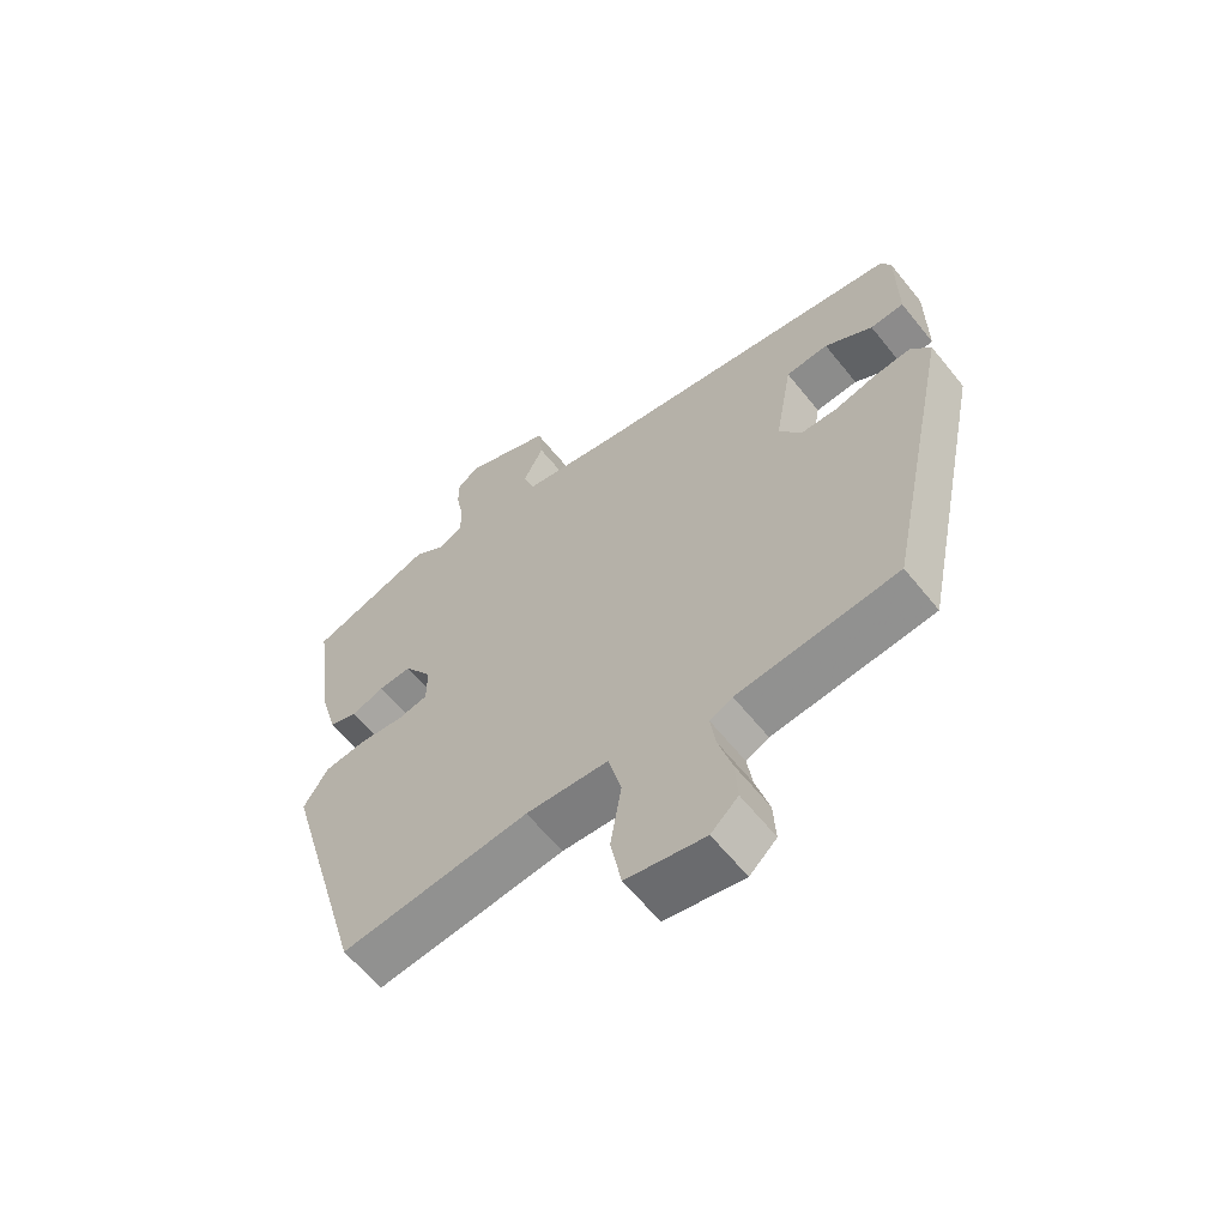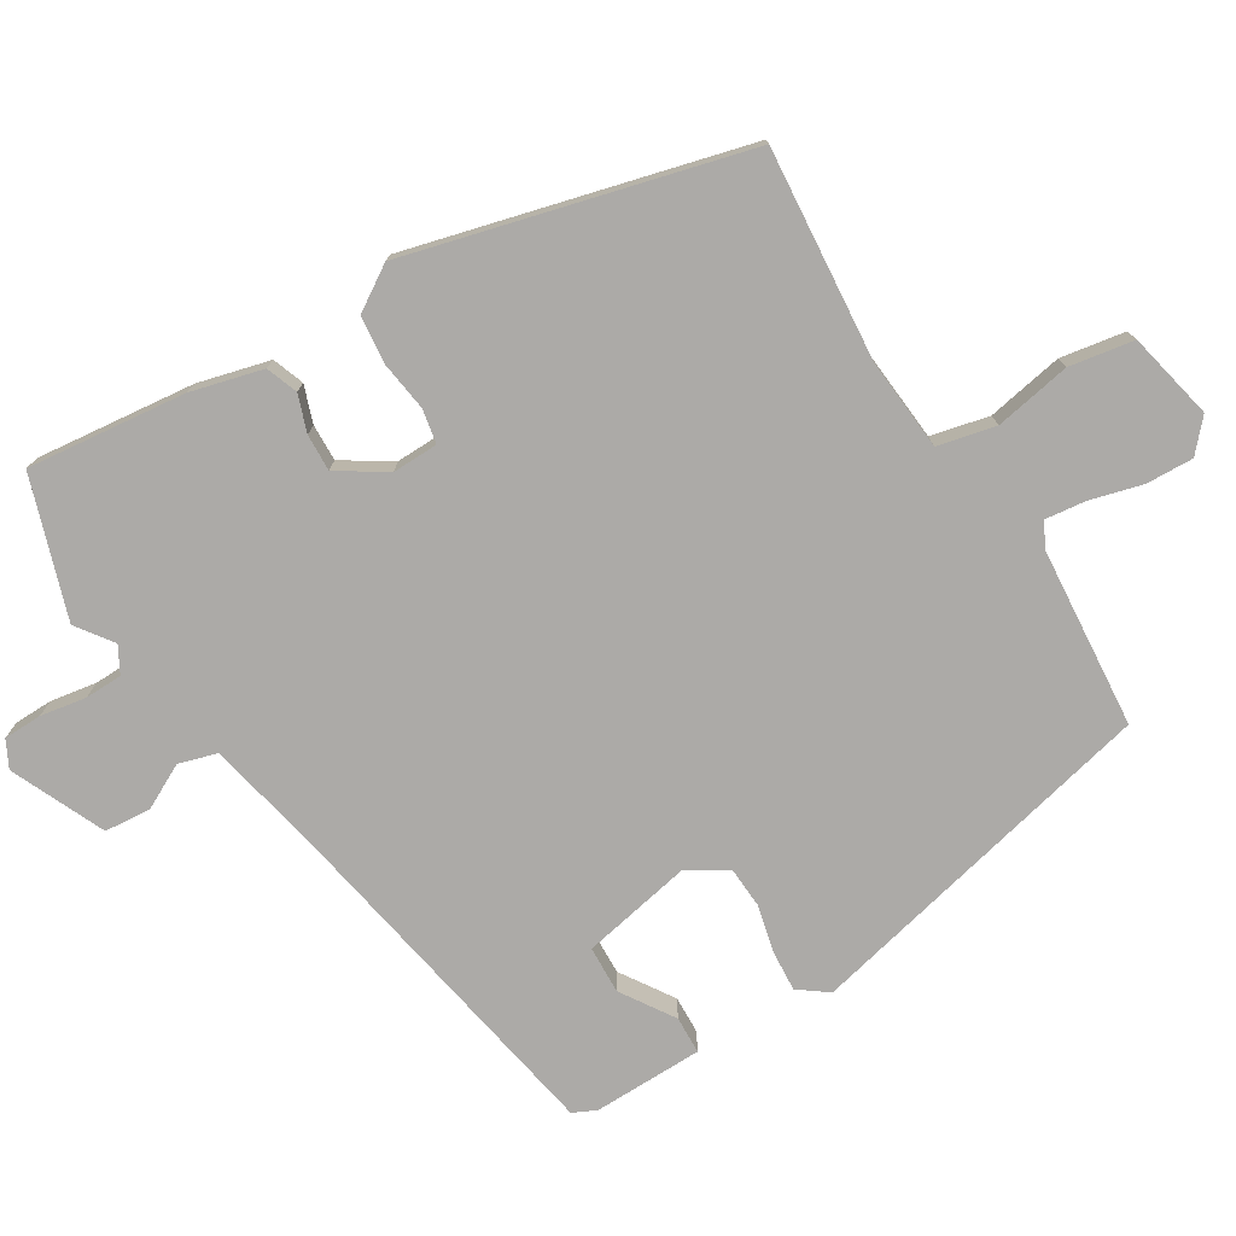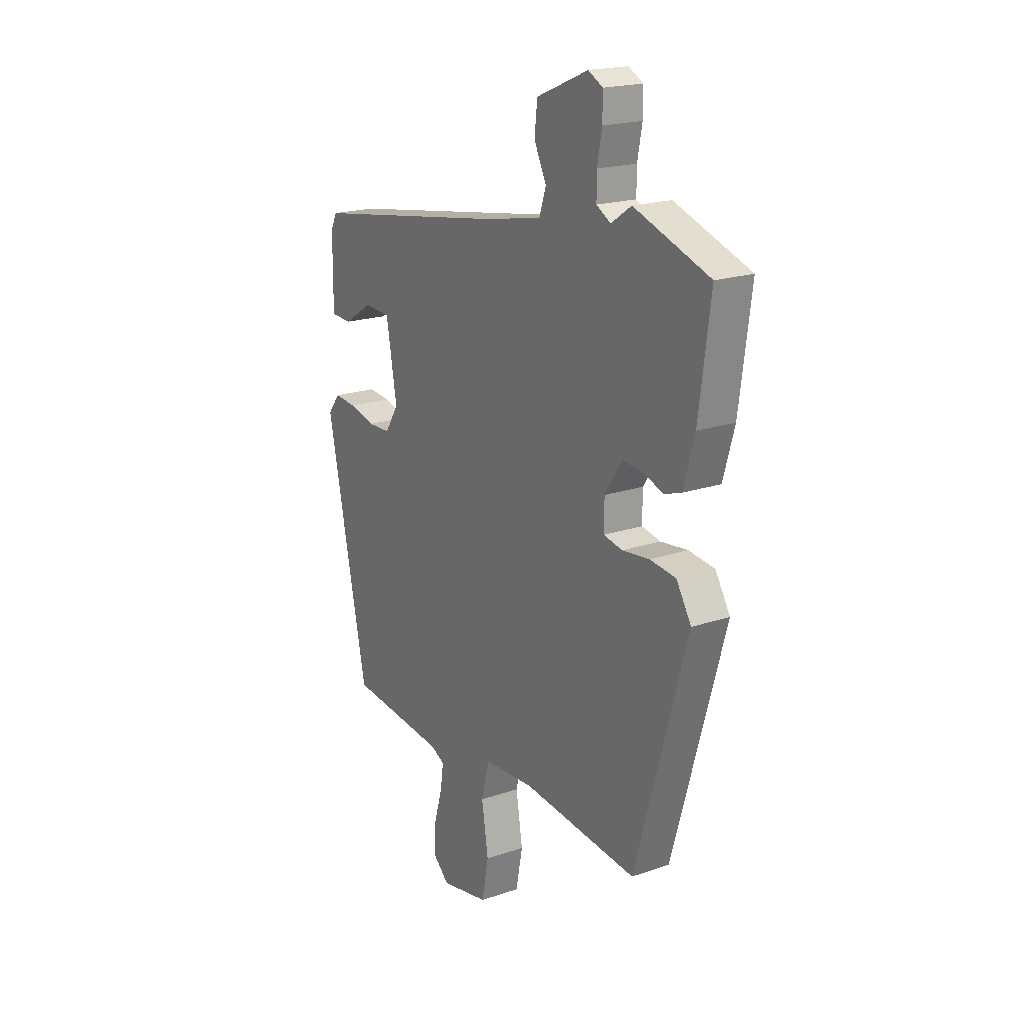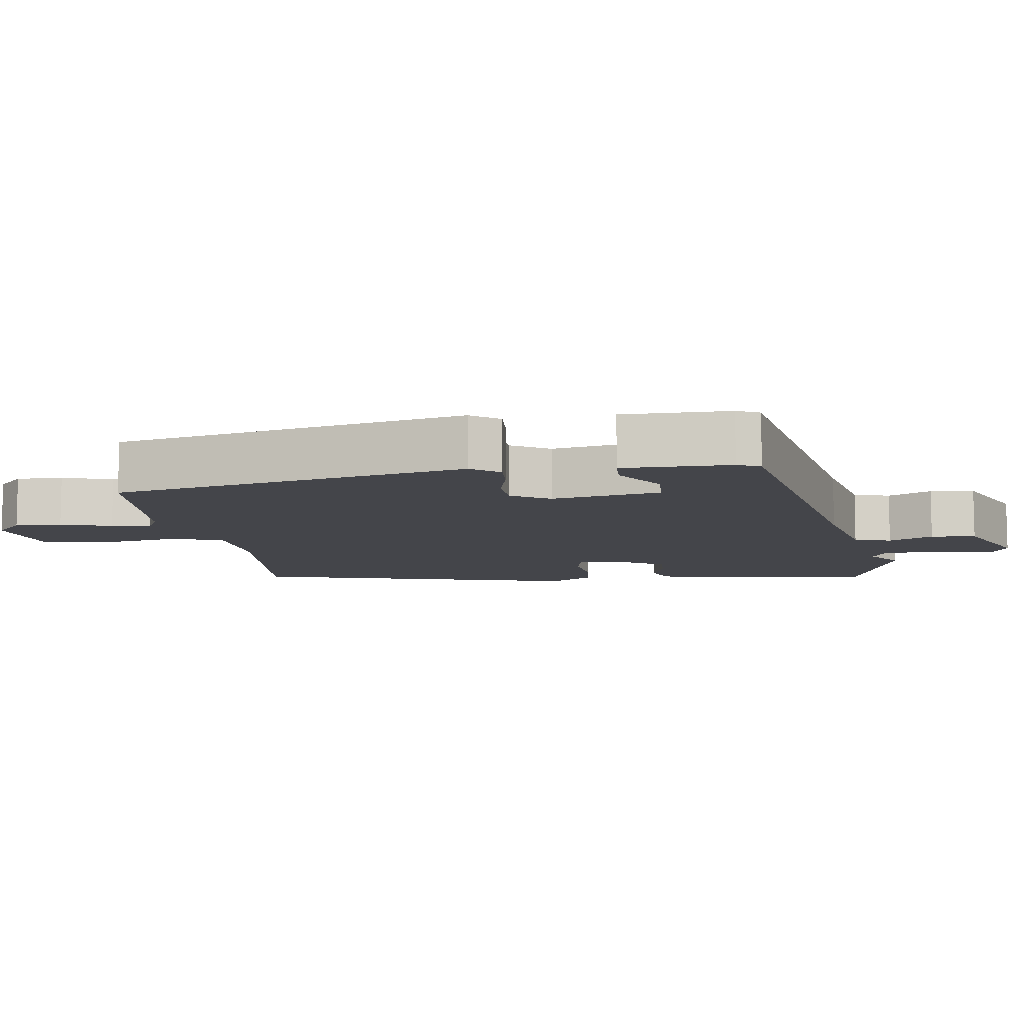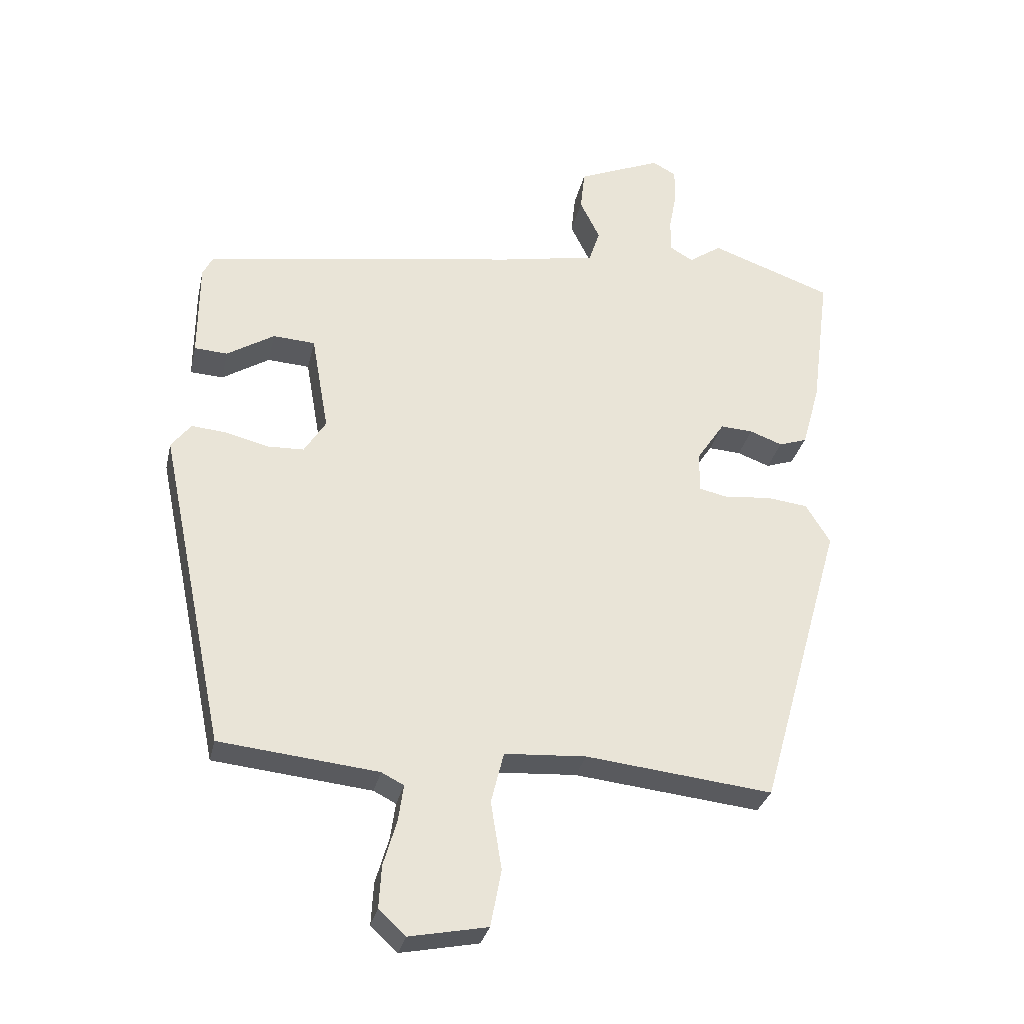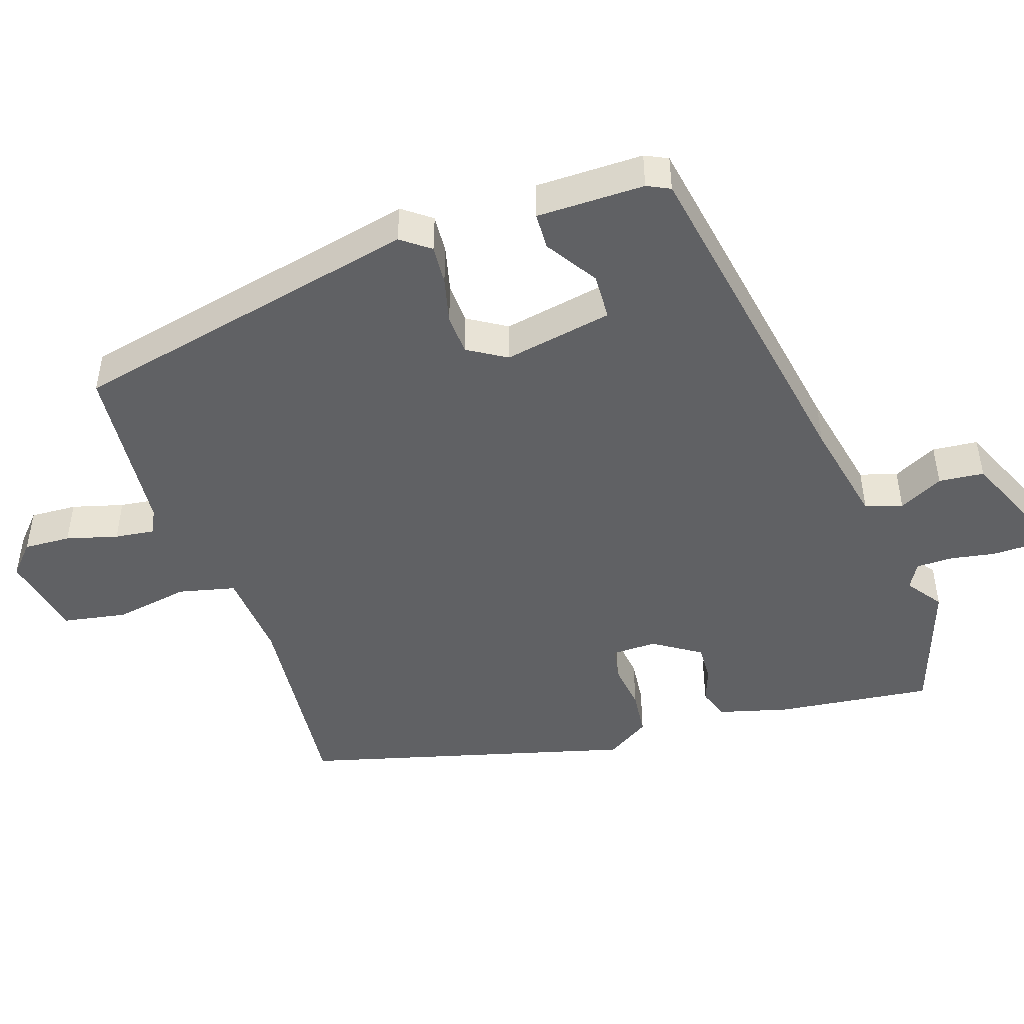
<metadata>
{"format":"obj","ext":"obj","renderer":"f3d","projection":"perspective","resolution":1024,"background":"white","views":[{"elev":-61.7,"azim":-141.3,"up":"+Z"},{"elev":-76.1,"azim":122.7,"up":"+Y"},{"elev":19.6,"azim":57.5,"up":"+Z"},{"elev":-9.3,"azim":-81.0,"up":"+Y"},{"elev":-30.8,"azim":-12.4,"up":"+Z"},{"elev":-46.8,"azim":-70.8,"up":"+Y"}]}
</metadata>
<code>
v -0.445 0.07 -0.497
v -0.549 0.07 0.003
v -0.518 0.07 0.043
v -0.462 0.07 0.038
v -0.397 0.07 0.021
v -0.339 0.07 0.023
v -0.305 0.07 0.077
v -0.332 0.07 0.231
v -0.398 0.07 0.235
v -0.472 0.07 0.189
v -0.524 0.07 0.192
v -0.523 0.07 0.344
v -0.507 0.07 0.376
v -0.011 0.07 0.455
v 0.14 0.07 0.484
v 0.157 0.07 0.536
v 0.126 0.07 0.599
v 0.133 0.07 0.663
v 0.264 0.07 0.718
v 0.301 0.07 0.698
v 0.301 0.07 0.645
v 0.289 0.07 0.582
v 0.289 0.07 0.53
v 0.325 0.07 0.509
v 0.376 0.07 0.544
v 0.567 0.07 0.476
v 0.538 0.07 0.257
v 0.51 0.07 0.158
v 0.466 0.07 0.143
v 0.415 0.07 0.162
v 0.364 0.07 0.165
v 0.32 0.07 0.099
v 0.32 0.07 0.036
v 0.367 0.07 0.026
v 0.436 0.07 0.034
v 0.502 0.07 0.026
v 0.54 0.07 -0.036
v 0.409 0.07 -0.499
v 0.117 0.07 -0.467
v -0.011 0.07 -0.475
v -0.031 0.07 -0.555
v -0.014 0.07 -0.661
v -0.031 0.07 -0.75
v -0.153 0.07 -0.774
v -0.195 0.07 -0.735
v -0.191 0.07 -0.669
v -0.17 0.07 -0.597
v -0.162 0.07 -0.541
v -0.197 0.07 -0.523
v -0.445 0 -0.497
v -0.549 0 0.003
v -0.518 0 0.043
v -0.462 0 0.038
v -0.397 0 0.021
v -0.339 0 0.023
v -0.305 0 0.077
v -0.332 0 0.231
v -0.398 0 0.235
v -0.472 0 0.189
v -0.524 0 0.192
v -0.523 0 0.344
v -0.507 0 0.376
v -0.011 0 0.455
v 0.14 0 0.484
v 0.157 0 0.536
v 0.126 0 0.599
v 0.133 0 0.663
v 0.264 0 0.718
v 0.301 0 0.698
v 0.301 0 0.645
v 0.289 0 0.582
v 0.289 0 0.53
v 0.325 0 0.509
v 0.376 0 0.544
v 0.567 0 0.476
v 0.538 0 0.257
v 0.51 0 0.158
v 0.466 0 0.143
v 0.415 0 0.162
v 0.364 0 0.165
v 0.32 0 0.099
v 0.32 0 0.036
v 0.367 0 0.026
v 0.436 0 0.034
v 0.502 0 0.026
v 0.54 0 -0.036
v 0.409 0 -0.499
v 0.117 0 -0.467
v -0.011 0 -0.475
v -0.031 0 -0.555
v -0.014 0 -0.661
v -0.031 0 -0.75
v -0.153 0 -0.774
v -0.195 0 -0.735
v -0.191 0 -0.669
v -0.17 0 -0.597
v -0.162 0 -0.541
v -0.197 0 -0.523
f 44 45 46 47
f 44 47 48
f 41 42 43 44
f 40 41 44 48
f 36 37 38 39
f 34 35 36 39
f 33 34 39 40
f 32 33 40 48
f 27 28 29 30
f 27 30 31
f 24 25 26 27
f 23 24 27 31
f 19 20 21 22
f 19 22 23
f 16 17 18 19
f 15 16 19 23
f 11 12 13 14
f 11 14 15
f 9 10 11
f 9 11 15 23
f 2 3 4 5
f 49 1 2 5
f 49 5 6
f 48 49 6 7
f 32 48 7 8
f 31 32 8
f 23 31 8
f 8 9 23
f 96 95 94 93
f 97 96 93
f 93 92 91 90
f 97 93 90 89
f 88 87 86 85
f 88 85 84 83
f 89 88 83 82
f 97 89 82 81
f 79 78 77 76
f 80 79 76
f 76 75 74 73
f 80 76 73 72
f 71 70 69 68
f 72 71 68
f 68 67 66 65
f 72 68 65 64
f 63 62 61 60
f 64 63 60
f 60 59 58
f 72 64 60 58
f 54 53 52 51
f 54 51 50 98
f 55 54 98
f 56 55 98 97
f 57 56 97 81
f 57 81 80
f 57 80 72
f 72 58 57
f 1 50 51 2
f 2 51 52 3
f 3 52 53 4
f 4 53 54 5
f 5 54 55 6
f 6 55 56 7
f 7 56 57 8
f 8 57 58 9
f 9 58 59 10
f 10 59 60 11
f 11 60 61 12
f 12 61 62 13
f 13 62 63 14
f 14 63 64 15
f 15 64 65 16
f 16 65 66 17
f 17 66 67 18
f 18 67 68 19
f 19 68 69 20
f 20 69 70 21
f 21 70 71 22
f 22 71 72 23
f 23 72 73 24
f 24 73 74 25
f 25 74 75 26
f 26 75 76 27
f 27 76 77 28
f 28 77 78 29
f 29 78 79 30
f 30 79 80 31
f 31 80 81 32
f 32 81 82 33
f 33 82 83 34
f 34 83 84 35
f 35 84 85 36
f 36 85 86 37
f 37 86 87 38
f 38 87 88 39
f 39 88 89 40
f 40 89 90 41
f 41 90 91 42
f 42 91 92 43
f 43 92 93 44
f 44 93 94 45
f 45 94 95 46
f 46 95 96 47
f 47 96 97 48
f 48 97 98 49
f 49 98 50 1

</code>
